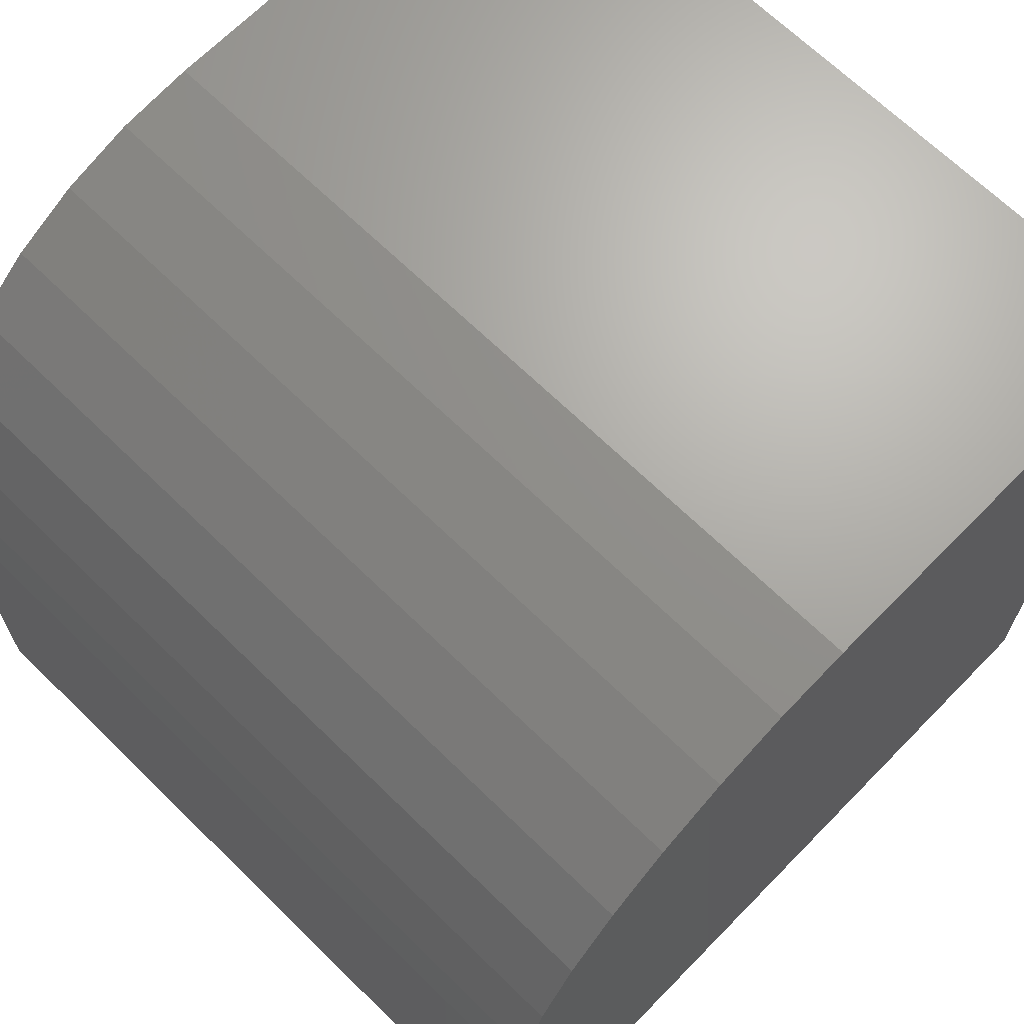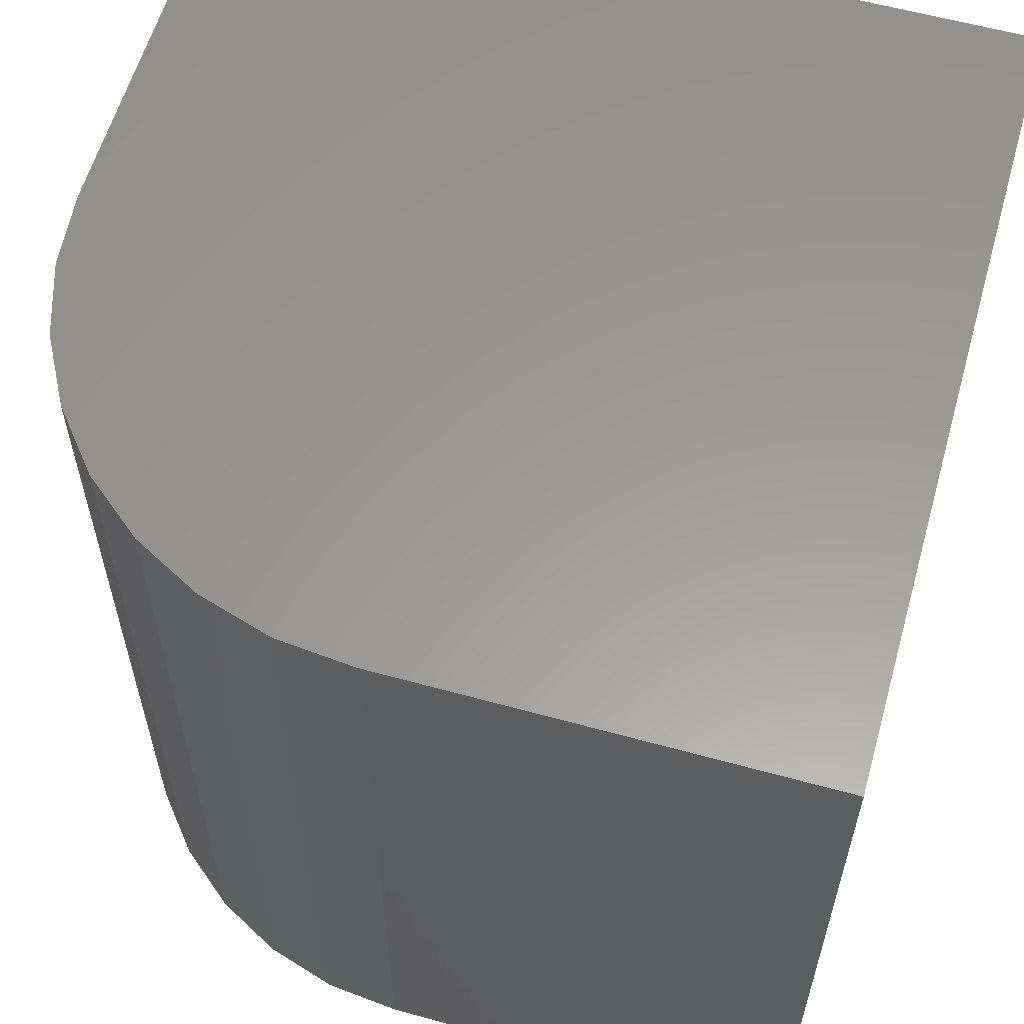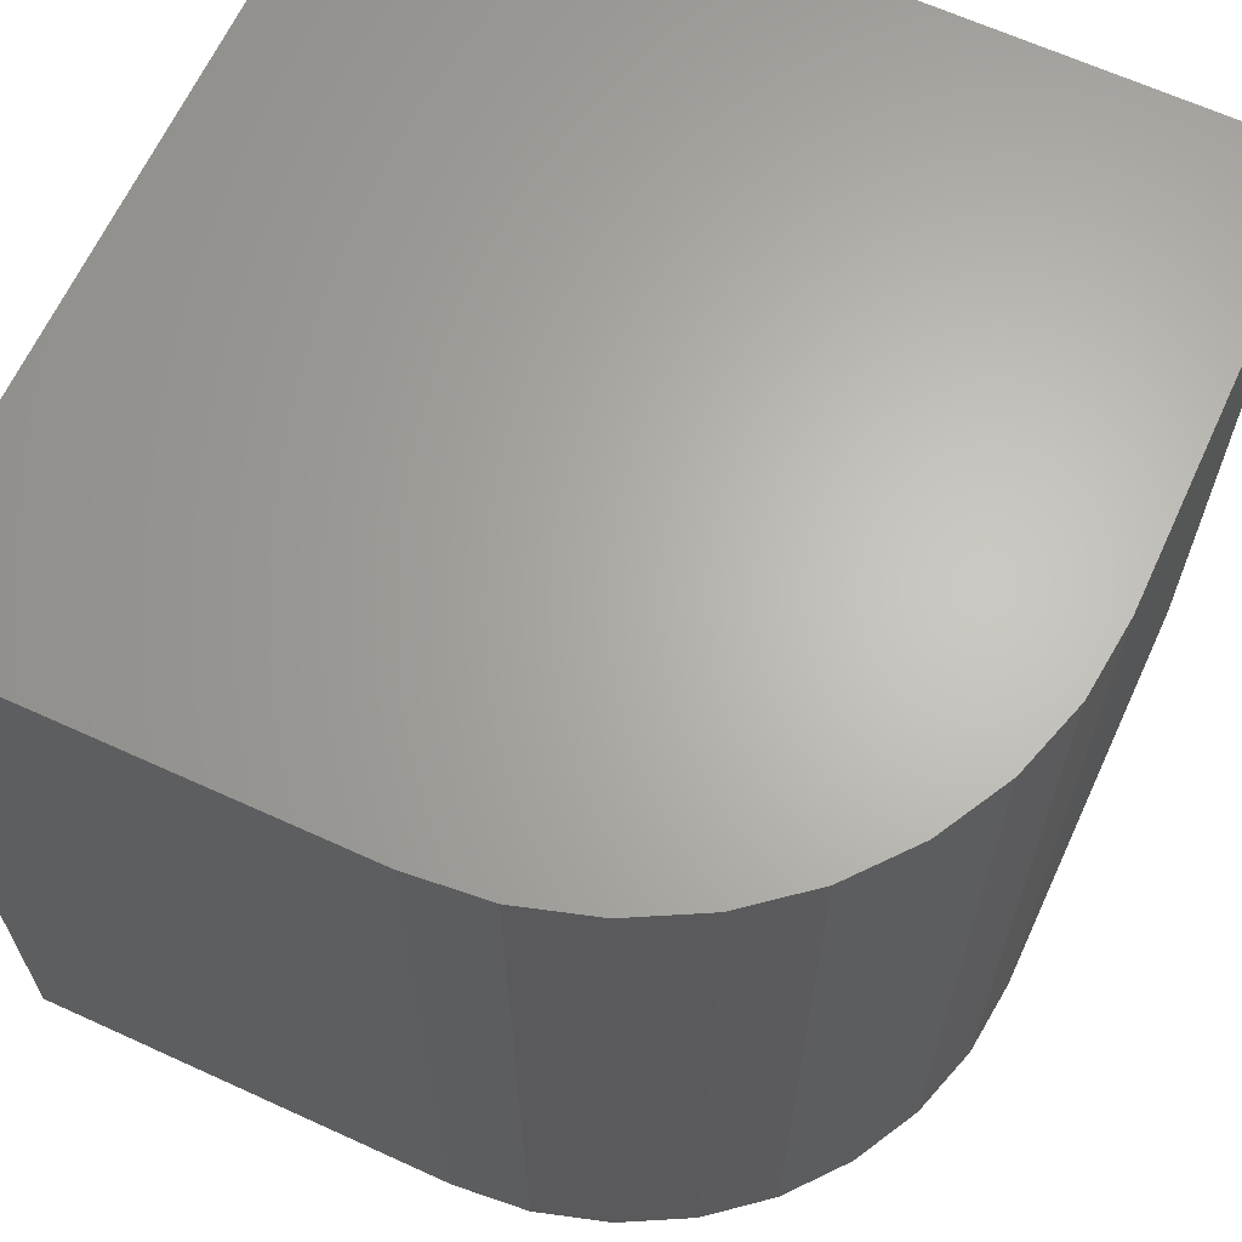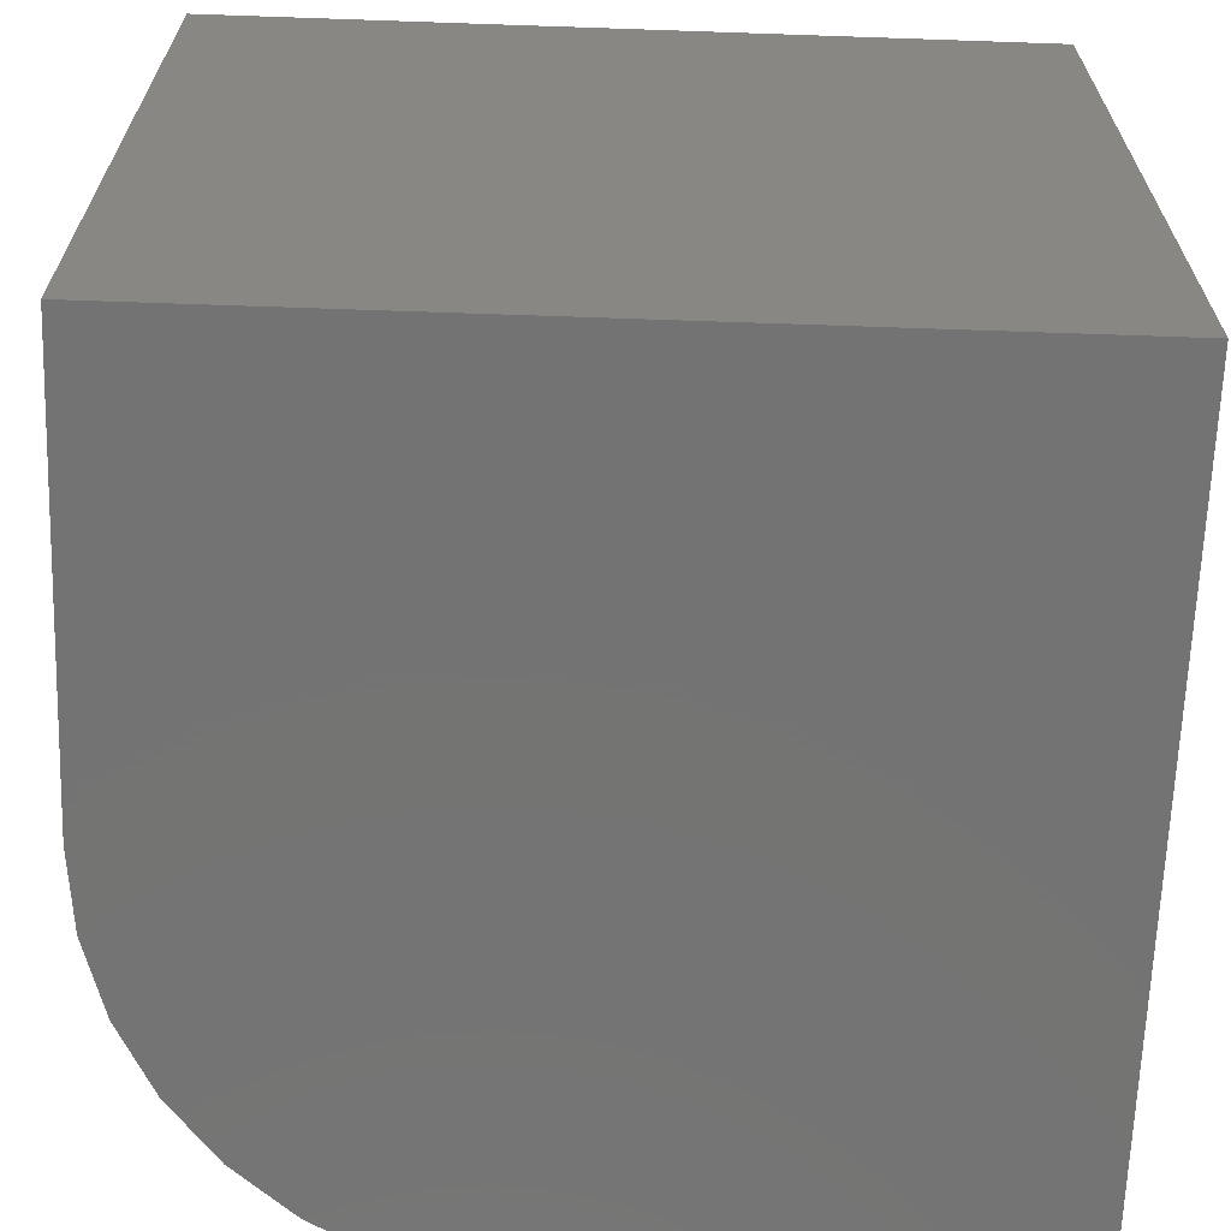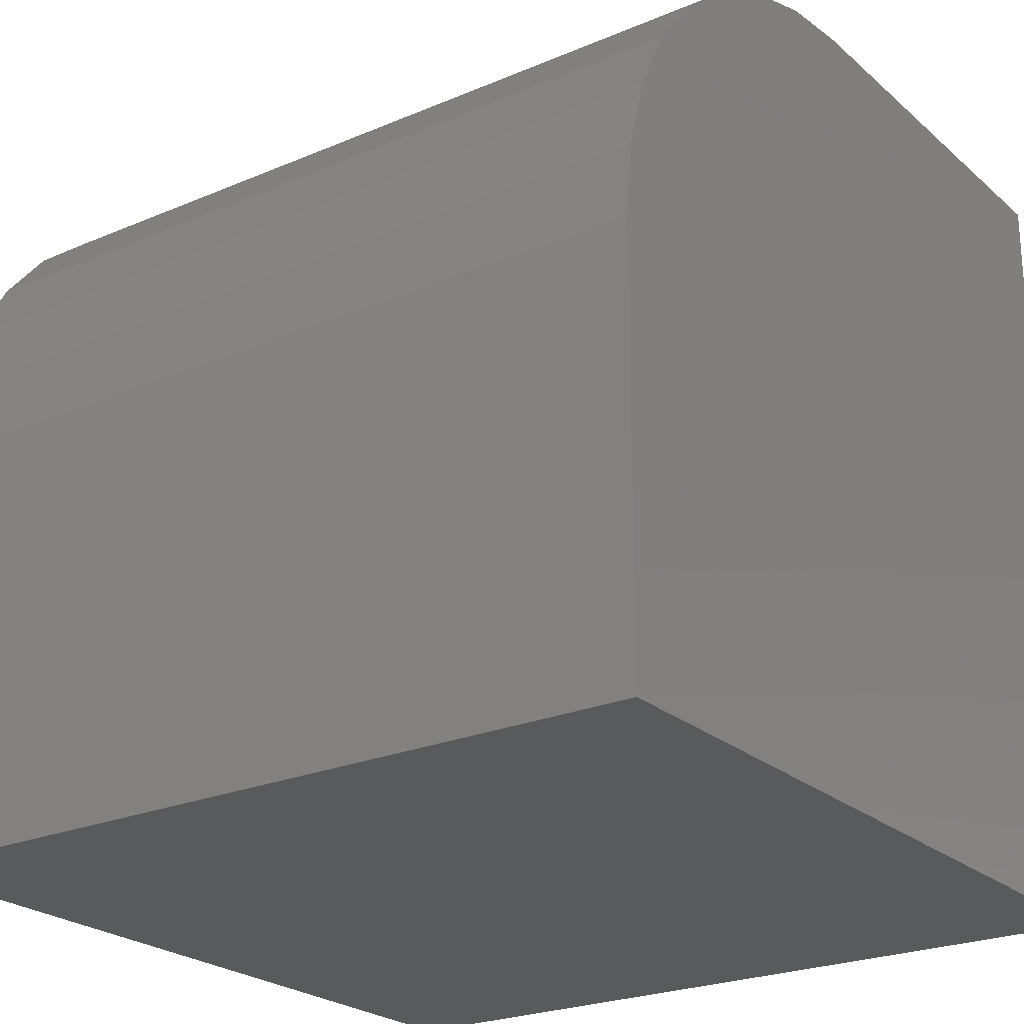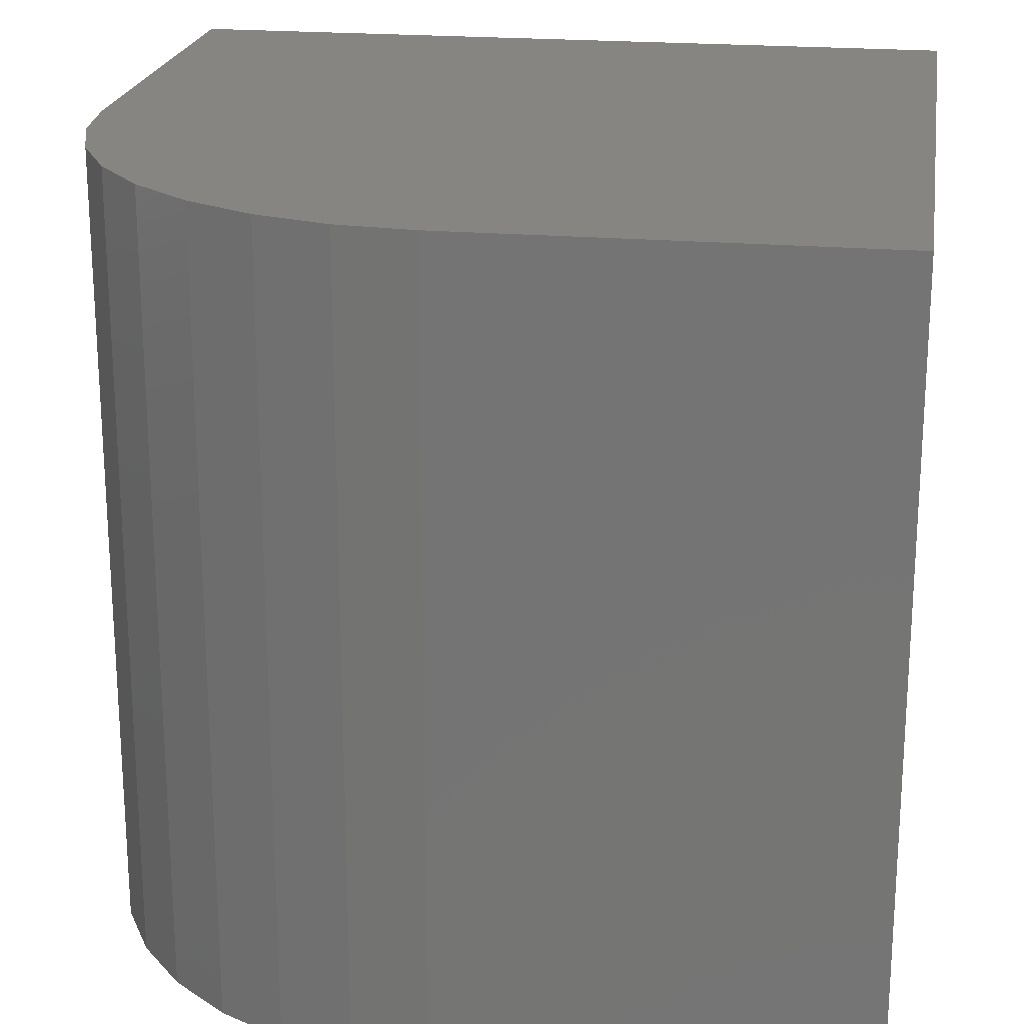
<metadata>
{"format":"stl","ext":"stl","renderer":"f3d","projection":"perspective","resolution":1024,"background":"white","views":[{"elev":67.5,"azim":-45.6,"up":"+Y"},{"elev":59.6,"azim":-74.2,"up":"+Z"},{"elev":65.0,"azim":-155.3,"up":"+Z"},{"elev":-65.7,"azim":-2.0,"up":"+Z"},{"elev":-23.9,"azim":-54.6,"up":"+Y"},{"elev":21.3,"azim":-81.3,"up":"+Z"}]}
</metadata>
<code>
# stl→obj: 24 verts, 44 faces
v -0.01562 1.995e-17 -0.375
v -0.01562 6.158e-17 0.375
v 0.375 4.163e-17 -0.375
v 0.375 8.327e-17 0.375
v -0.375 -0.3594 0.375
v -0.375 -0.3594 -0.375
v -0.375 -0.75 0.375
v -0.375 -0.75 -0.375
v -0.08574 -0.006905 0.375
v -0.1532 -0.02736 0.375
v -0.2153 -0.06057 0.375
v -0.2697 -0.1053 0.375
v -0.3144 -0.1597 0.375
v -0.3476 -0.2218 0.375
v -0.3681 -0.2893 0.375
v 0.375 -0.75 0.375
v -0.3681 -0.2893 -0.375
v -0.3476 -0.2218 -0.375
v -0.3144 -0.1597 -0.375
v -0.2697 -0.1053 -0.375
v -0.2153 -0.06057 -0.375
v -0.1532 -0.02736 -0.375
v -0.08574 -0.006905 -0.375
v 0.375 -0.75 -0.375
f 1 2 3
f 3 2 4
f 5 6 7
f 7 6 8
f 4 2 9
f 4 9 10
f 4 10 11
f 4 11 12
f 4 12 13
f 4 13 14
f 4 14 15
f 4 15 5
f 4 5 7
f 4 7 16
f 6 17 18
f 6 18 19
f 6 19 20
f 6 20 21
f 6 21 22
f 6 22 23
f 6 23 1
f 6 1 3
f 6 3 24
f 6 24 8
f 2 1 9
f 9 1 23
f 9 23 10
f 10 23 22
f 10 22 11
f 11 22 21
f 11 21 12
f 12 21 20
f 12 20 13
f 13 20 19
f 13 19 14
f 14 19 18
f 14 18 15
f 15 18 17
f 15 17 5
f 5 17 6
f 8 24 7
f 7 24 16
f 3 4 24
f 24 4 16

</code>
